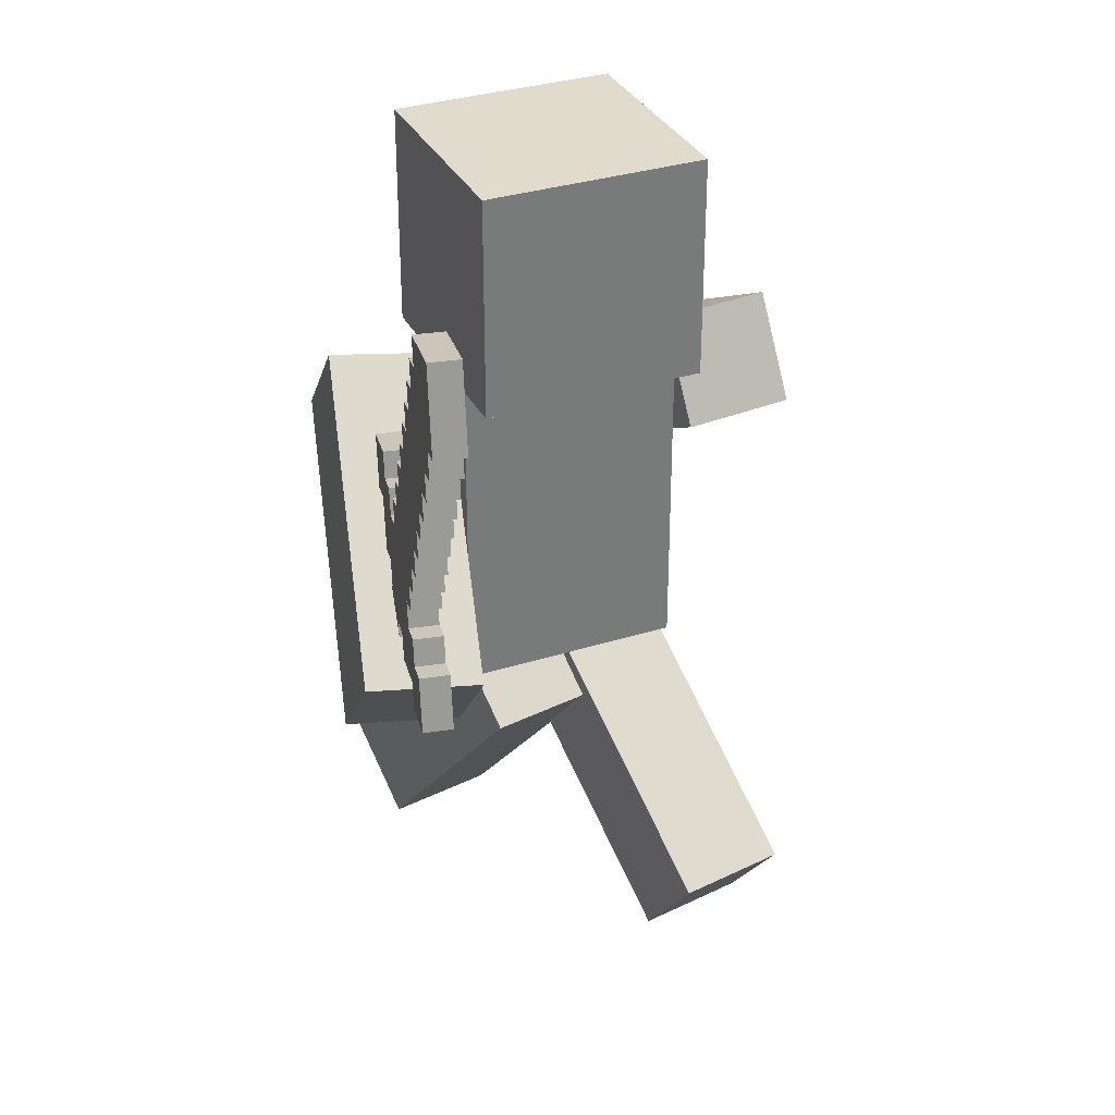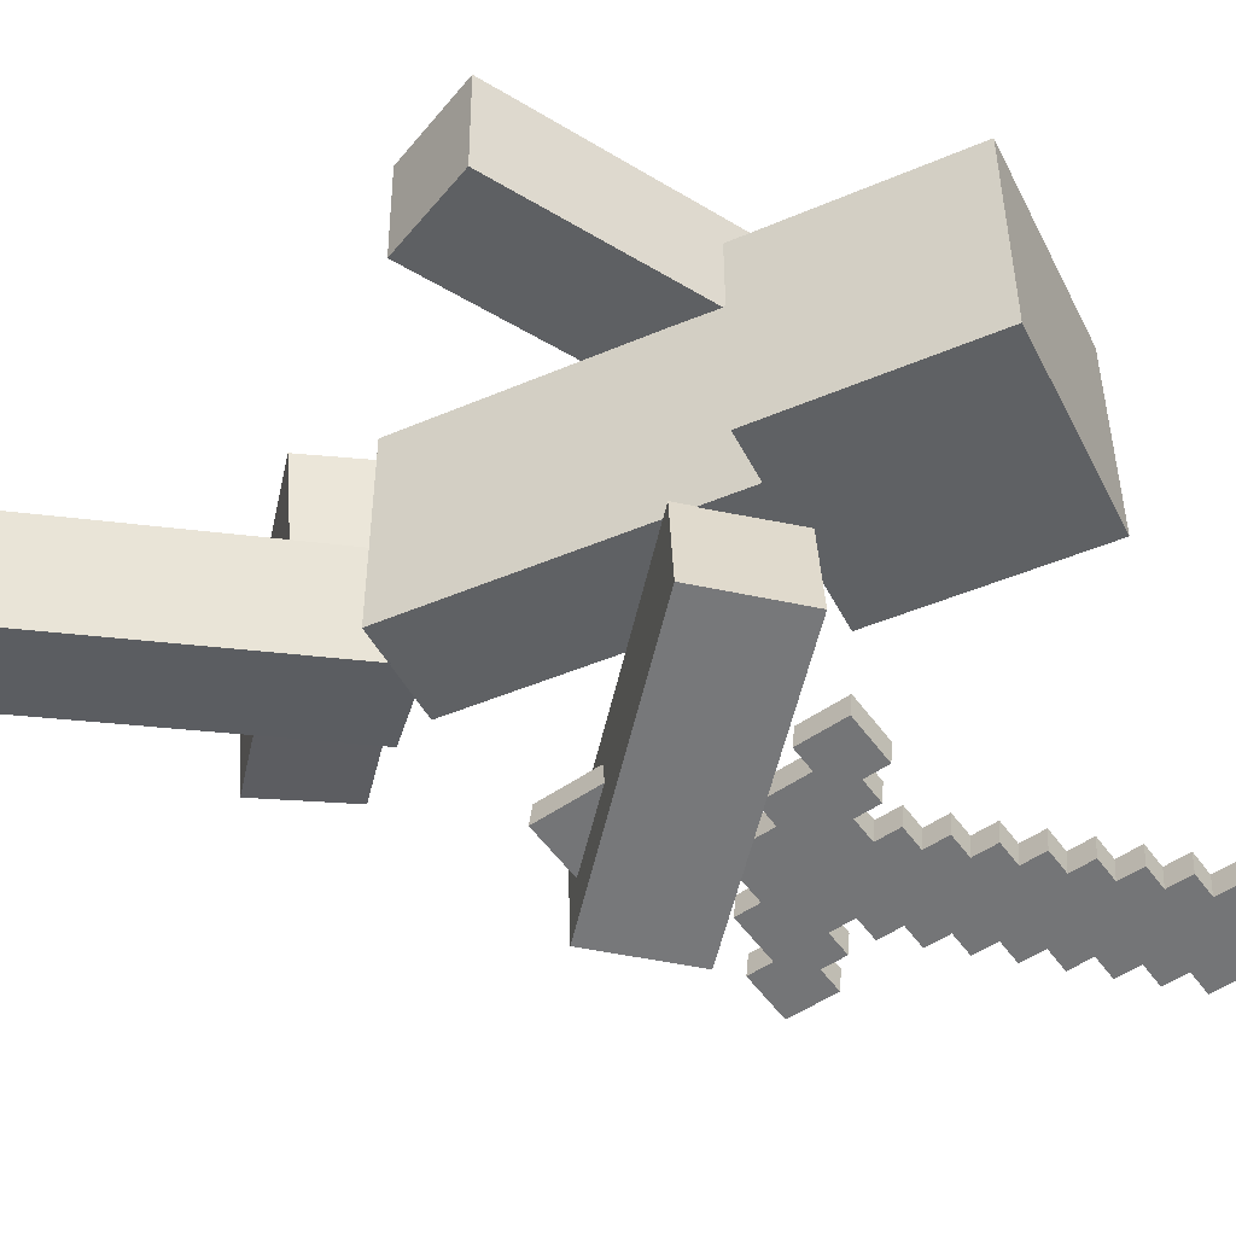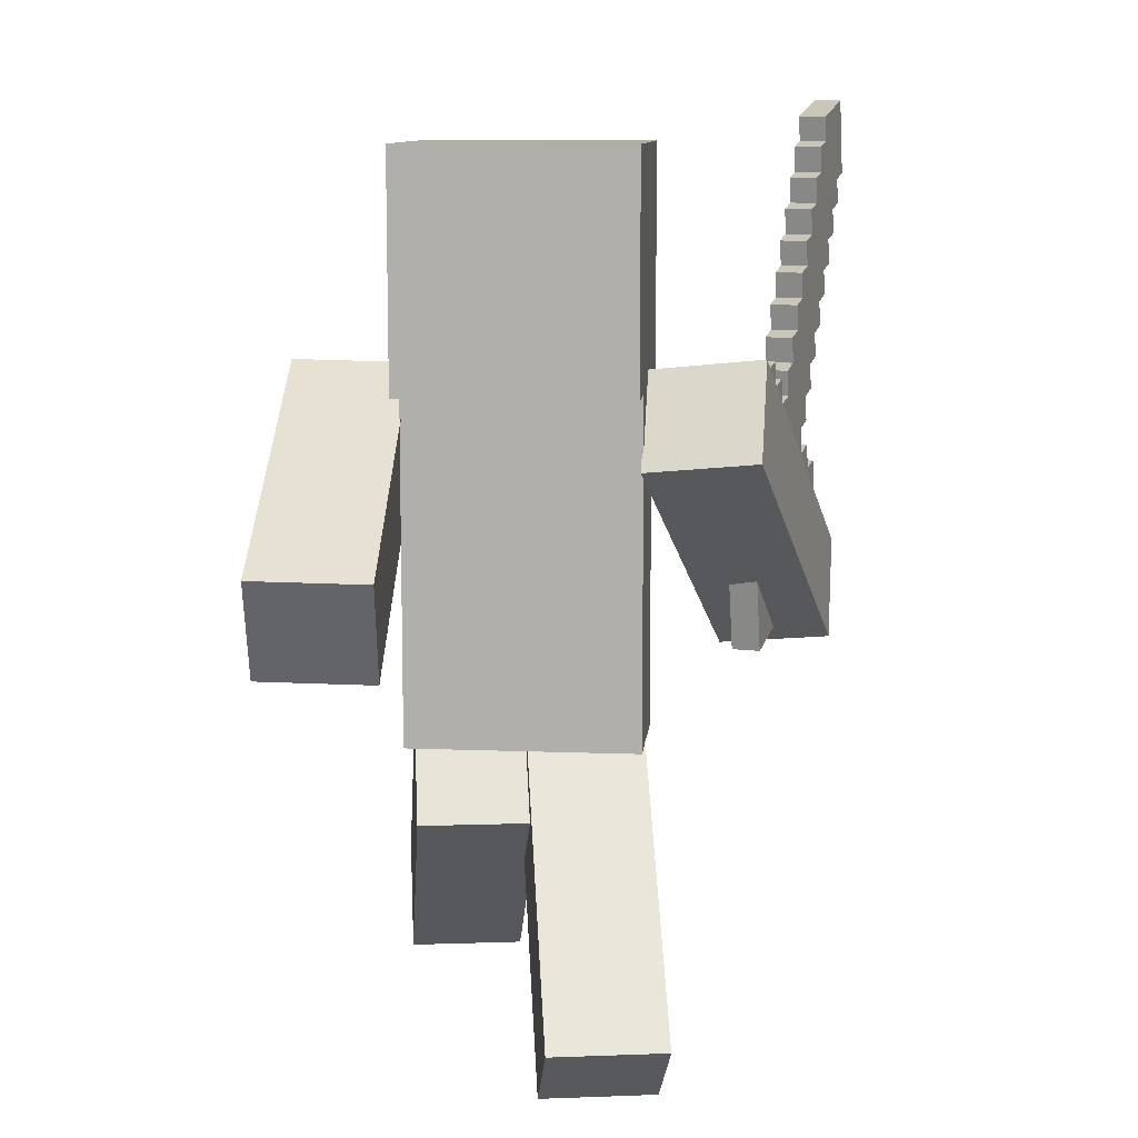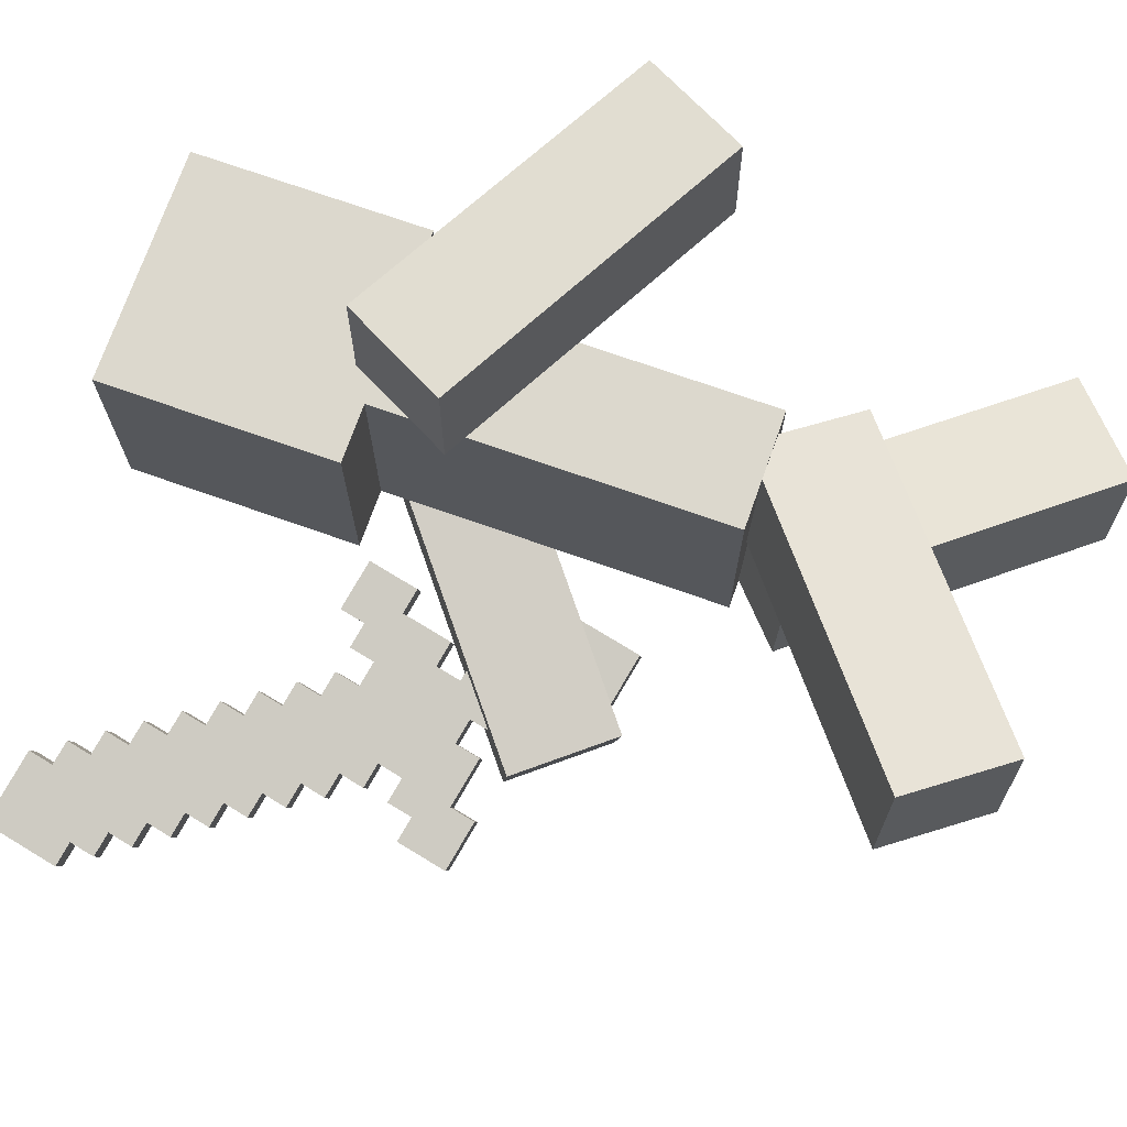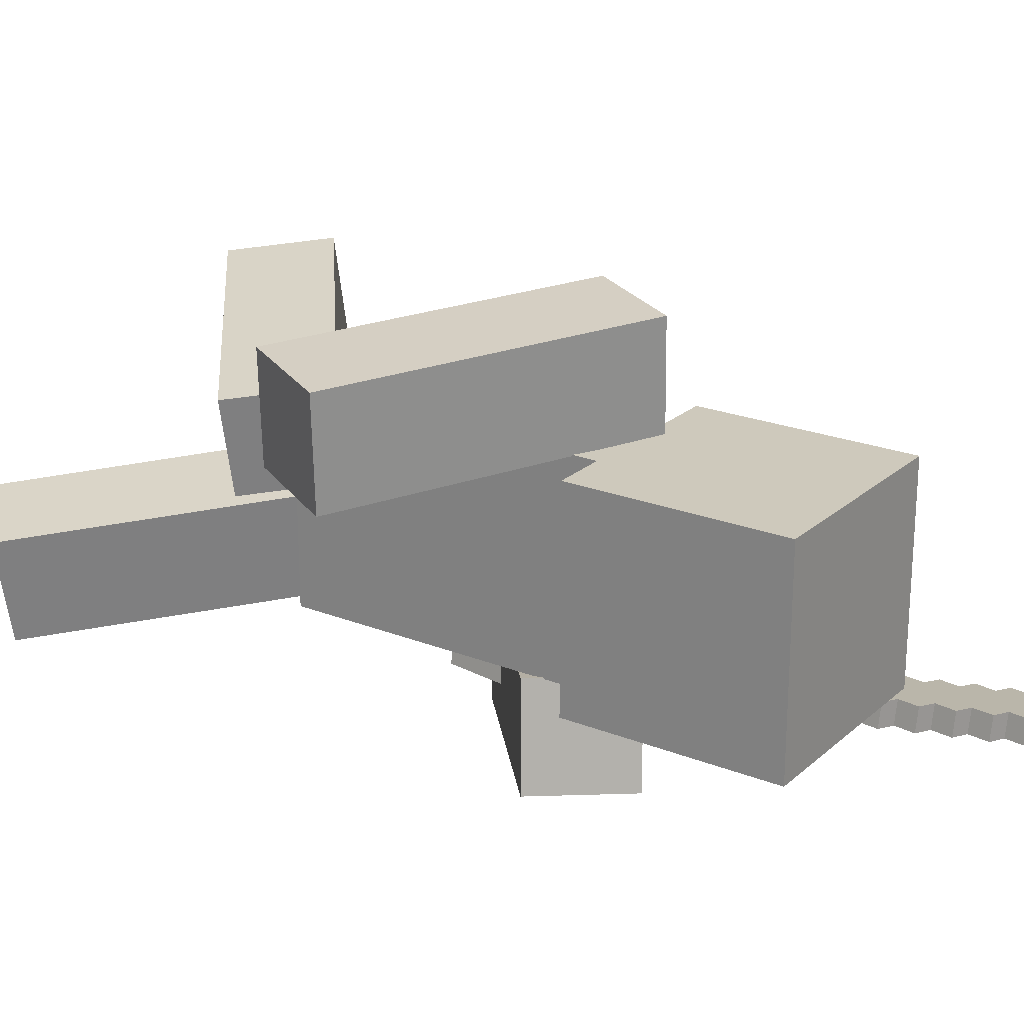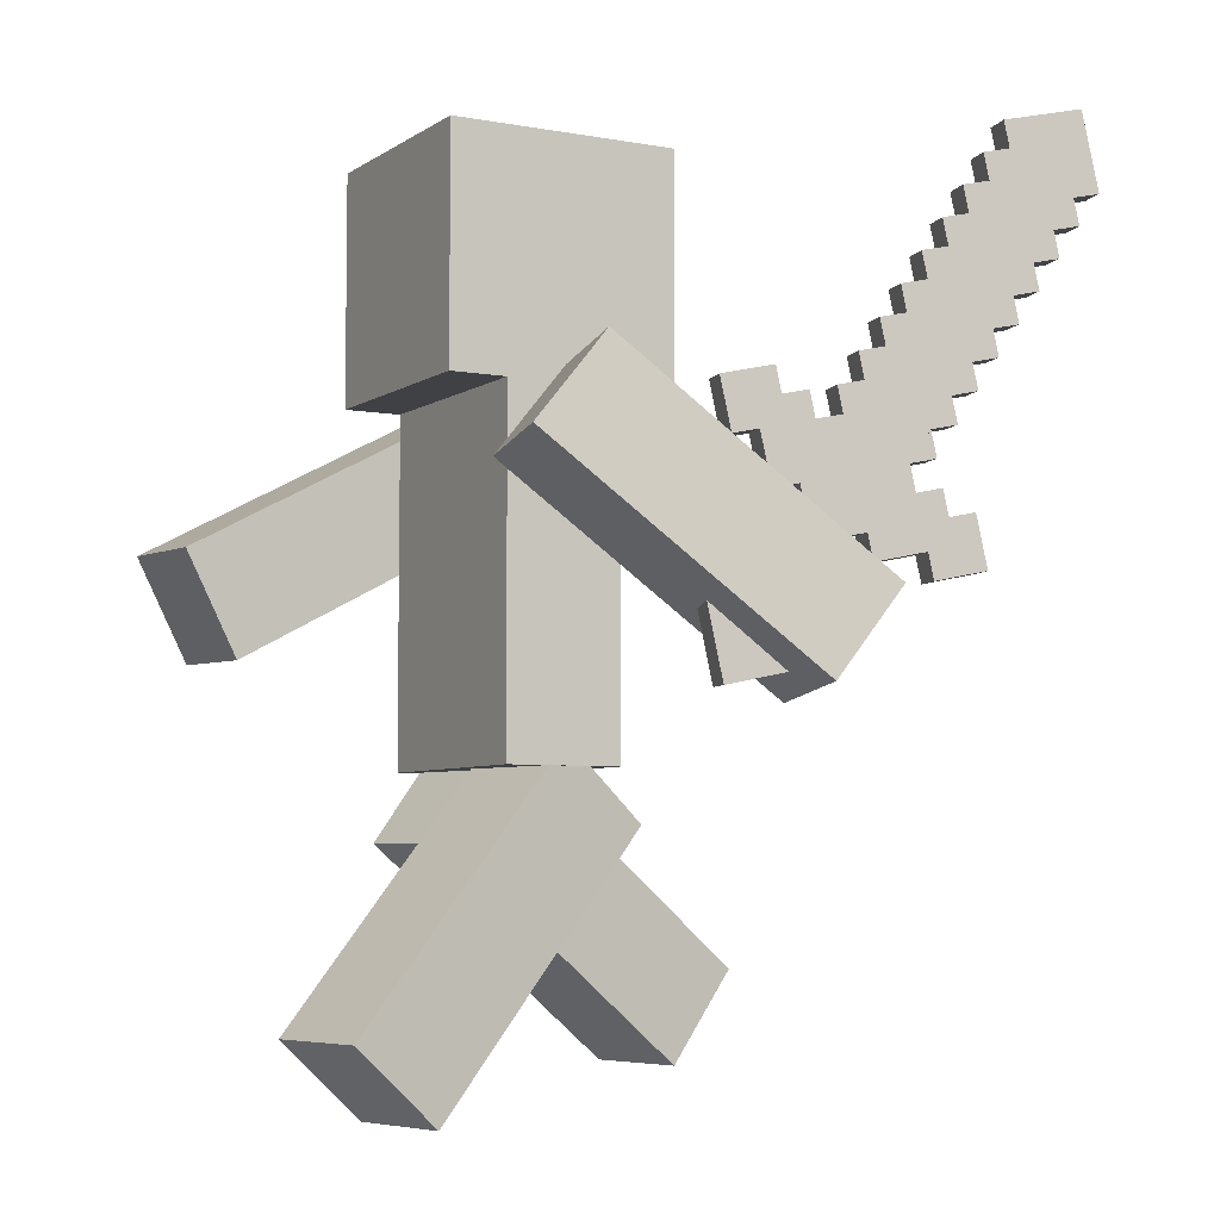
<metadata>
{"format":"obj","ext":"obj","renderer":"f3d","projection":"perspective","resolution":1024,"background":"white","views":[{"elev":33.2,"azim":-113.5,"up":"+Y"},{"elev":-46.4,"azim":116.0,"up":"+Z"},{"elev":10.5,"azim":95.5,"up":"+Y"},{"elev":72.5,"azim":-70.6,"up":"+Z"},{"elev":22.4,"azim":124.4,"up":"+Z"},{"elev":-5.6,"azim":151.1,"up":"+Y"}]}
</metadata>
<code>
v 0.25 3 -0.5
v 0.25 1.5 -0.5
v 0.25 3 0.5
v 0.25 1.5 0.5
v -0.25 3 -0.5
v -0.25 1.5 -0.5
v -0.25 3 0.5
v -0.25 1.5 0.5
v 0.5 4 -0.5
v 0.5 3 -0.5
v 0.5 4 0.5
v 0.5 3 0.5
v -0.5 4 -0.5
v -0.5 3 -0.5
v -0.5 4 0.5
v -0.5 3 0.5
v 0.3871 2.739 -0.9836
v -0.7509 1.805 -1.269
v 0.3083 2.685 -0.4928
v -0.8297 1.751 -0.7785
v 0.07104 3.126 -0.9916
v -1.067 2.192 -1.277
v -0.007766 3.072 -0.5009
v -1.146 2.138 -0.7866
v -0.02156 1.603 -0.485
v 0.9415 0.4674 -0.6688
v 0.07221 1.603 0.006168
v 1.035 0.4674 -0.1777
v -0.3932 1.276 -0.414
v 0.5699 0.1406 -0.5979
v -0.2995 1.276 0.07713
v 0.6636 0.1406 -0.1067
v -0.1196 3.082 0.5133
v 1.204 2.379 0.4476
v -0.08848 3.094 1.012
v 1.235 2.391 0.9465
v -0.3527 2.64 0.5385
v 0.9709 1.938 0.4728
v -0.3216 2.652 1.037
v 1.002 1.95 0.9716
v 0.3007 1.206 -0.069
v -0.8645 0.2853 0.1417
v 0.3897 1.206 0.423
v -0.7755 0.2853 0.6337
v -0.001287 1.601 -0.01439
v -1.167 0.68 0.1963
v 0.08767 1.601 0.4776
v -1.078 0.68 0.6883
v -0.4392 1.798 -0.9683
v -1.95 4.167 -1.288
v -0.7771 1.87 -1.04
v -1.612 4.094 -1.216
v -0.368 2.143 -0.9532
v -2.022 3.822 -1.303
v -0.4271 2.997 -0.9657
v -0.4746 2.767 -0.9758
v -0.5695 2.307 -0.9958
v -0.5933 2.191 -1.001
v -0.5872 2.791 -0.9996
v -0.6347 2.561 -1.01
v -0.6584 2.446 -1.015
v -0.6821 2.331 -1.02
v -0.7296 2.101 -1.03
v -0.6523 3.046 -1.013
v -0.6761 2.931 -1.018
v -0.6998 2.816 -1.023
v -0.7473 2.585 -1.033
v -0.771 2.47 -1.038
v -0.8185 2.24 -1.048
v -0.8422 2.125 -1.053
v -0.7887 2.955 -1.042
v -0.8124 2.84 -1.047
v -0.8362 2.725 -1.052
v -0.8599 2.61 -1.057
v -0.9074 2.379 -1.067
v -0.9311 2.264 -1.072
v -0.9013 2.979 -1.066
v -0.9251 2.864 -1.071
v -0.9963 2.519 -1.086
v -1.02 2.404 -1.091
v -1.044 2.288 -1.096
v -0.9902 3.119 -1.085
v -1.014 3.003 -1.09
v -1.109 2.543 -1.11
v -1.079 3.258 -1.104
v -1.103 3.143 -1.109
v -0.4529 2.997 -0.8434
v -1.198 2.682 -1.129
v -1.222 2.567 -1.134
v -1.245 2.452 -1.139
v -1.269 2.337 -1.144
v -1.293 2.222 -1.149
v -1.168 3.397 -1.122
v -1.192 3.282 -1.127
v -1.287 2.822 -1.147
v -1.31 2.707 -1.152
v -1.334 2.592 -1.157
v -1.358 2.476 -1.162
v -1.257 3.537 -1.141
v -1.281 3.422 -1.146
v -2.047 3.822 -1.18
v -1.376 2.961 -1.166
v -1.399 2.846 -1.171
v -1.471 2.501 -1.186
v -1.518 2.27 -1.196
v -1.346 3.676 -1.16
v -1.37 3.561 -1.165
v -1.976 4.167 -1.165
v -1.464 3.101 -1.185
v -1.488 2.985 -1.19
v -1.435 3.815 -1.179
v -1.458 3.7 -1.184
v -0.3938 2.143 -0.8309
v -1.553 3.24 -1.204
v -1.577 3.125 -1.209
v -1.524 3.955 -1.197
v -1.547 3.84 -1.203
v -1.638 4.094 -1.094
v -1.642 3.379 -1.223
v -1.666 3.264 -1.228
v -1.636 3.979 -1.221
v -0.4651 1.798 -0.846
v -1.731 3.519 -1.241
v -1.755 3.404 -1.246
v -0.8029 1.87 -0.9174
v -1.82 3.658 -1.26
v -1.844 3.543 -1.265
v -1.909 3.797 -1.279
v -1.933 3.682 -1.284
v -0.5004 2.767 -0.8535
v -0.5954 2.307 -0.8735
v -0.6191 2.191 -0.8786
v -0.613 2.791 -0.8773
v -0.6605 2.561 -0.8873
v -0.6843 2.446 -0.8923
v -0.708 2.331 -0.8973
v -0.7555 2.101 -0.9074
v -0.6782 3.046 -0.891
v -0.7019 2.931 -0.8961
v -0.7257 2.816 -0.9011
v -0.7731 2.585 -0.9111
v -0.7969 2.47 -0.9161
v -0.8444 2.24 -0.9262
v -0.8681 2.125 -0.9312
v -0.8146 2.955 -0.9199
v -0.8383 2.84 -0.9249
v -0.862 2.725 -0.9299
v -0.8858 2.61 -0.9349
v -0.9333 2.379 -0.945
v -0.957 2.264 -0.95
v -0.9272 2.979 -0.9437
v -0.9509 2.864 -0.9487
v -1.022 2.519 -0.9637
v -1.046 2.404 -0.9688
v -1.07 2.288 -0.9738
v -1.016 3.119 -0.9625
v -1.04 3.003 -0.9675
v -1.135 2.543 -0.9876
v -1.105 3.258 -0.9813
v -1.129 3.143 -0.9863
v -1.224 2.682 -1.006
v -1.247 2.567 -1.011
v -1.271 2.452 -1.016
v -1.295 2.337 -1.021
v -1.319 2.222 -1.026
v -1.194 3.397 -1
v -1.218 3.282 -1.005
v -1.313 2.822 -1.025
v -1.336 2.707 -1.03
v -1.36 2.592 -1.035
v -1.384 2.476 -1.04
v -1.283 3.537 -1.019
v -1.306 3.422 -1.024
v -1.401 2.961 -1.044
v -1.425 2.846 -1.049
v -1.496 2.501 -1.064
v -1.544 2.27 -1.074
v -1.372 3.676 -1.038
v -1.395 3.561 -1.043
v -1.49 3.101 -1.063
v -1.514 2.985 -1.068
v -1.461 3.815 -1.056
v -1.484 3.7 -1.061
v -1.579 3.24 -1.081
v -1.603 3.125 -1.087
v -1.549 3.955 -1.075
v -1.573 3.84 -1.08
v -1.668 3.379 -1.1
v -1.692 3.264 -1.105
v -1.662 3.979 -1.099
v -1.757 3.519 -1.119
v -1.781 3.404 -1.124
v -1.846 3.658 -1.138
v -1.87 3.543 -1.143
v -1.935 3.797 -1.157
v -1.959 3.682 -1.162
f 5 3 1
f 3 8 4
f 7 6 8
f 2 8 6
f 1 4 2
f 5 2 6
f 13 11 9
f 11 16 12
f 15 14 16
f 10 16 14
f 9 12 10
f 13 10 14
f 21 19 17
f 20 23 24
f 23 22 24
f 22 20 24
f 18 19 20
f 21 18 22
f 25 31 27
f 27 32 28
f 31 30 32
f 26 32 30
f 26 27 28
f 30 25 26
f 33 39 35
f 35 40 36
f 39 38 40
f 34 40 38
f 34 35 36
f 38 33 34
f 41 47 43
f 44 47 48
f 48 45 46
f 42 48 46
f 41 44 42
f 45 42 46
f 128 50 121
f 190 108 195
f 191 193 194
f 112 117 111
f 195 196 193
f 100 107 99
f 98 90 91
f 184 188 189
f 90 97 89
f 86 94 85
f 84 79 80
f 78 83 77
f 74 58 63
f 68 61 62
f 68 74 67
f 66 71 65
f 64 55 59
f 58 62 57
f 174 180 181
f 171 176 177
f 163 170 171
f 161 168 169
f 158 162 163
f 149 153 154
f 149 150 143
f 147 148 141
f 140 145 146
f 137 143 144
f 139 140 133
f 59 130 133
f 54 108 50
f 120 184 189
f 117 186 187
f 64 87 55
f 56 87 130
f 94 159 85
f 89 161 88
f 58 113 53
f 58 131 132
f 54 195 101
f 60 133 134
f 62 135 136
f 117 182 111
f 92 164 165
f 86 156 82
f 115 180 185
f 120 188 119
f 94 166 167
f 91 155 164
f 121 118 190
f 51 137 63
f 65 138 64
f 83 151 77
f 112 178 106
f 96 168 95
f 68 141 142
f 80 149 154
f 110 174 181
f 98 170 97
f 70 143 69
f 124 191 123
f 100 172 173
f 72 145 71
f 78 146 72
f 127 193 126
f 76 143 150
f 107 172 99
f 129 195 128
f 103 174 102
f 104 171 98
f 129 193 196
f 105 176 104
f 103 168 175
f 107 178 179
f 76 149 75
f 127 191 194
f 78 151 152
f 71 139 65
f 70 137 144
f 100 166 93
f 81 154 155
f 105 165 177
f 124 188 192
f 83 156 157
f 68 135 61
f 110 180 109
f 67 134 141
f 97 162 89
f 112 182 183
f 51 122 125
f 96 161 169
f 50 118 52
f 86 159 160
f 62 131 57
f 49 113 122
f 121 186 116
f 115 184 114
f 5 7 3
f 3 7 8
f 7 5 6
f 2 4 8
f 1 3 4
f 5 1 2
f 13 15 11
f 11 15 16
f 15 13 14
f 10 12 16
f 9 11 12
f 13 9 10
f 21 23 19
f 20 19 23
f 23 21 22
f 22 18 20
f 18 17 19
f 21 17 18
f 25 29 31
f 27 31 32
f 31 29 30
f 26 28 32
f 26 25 27
f 30 29 25
f 33 37 39
f 35 39 40
f 39 37 38
f 34 36 40
f 34 33 35
f 38 37 33
f 41 45 47
f 44 43 47
f 48 47 45
f 42 44 48
f 41 43 44
f 45 41 42
f 128 54 50
f 50 52 121
f 190 118 108
f 108 101 195
f 95 103 102
f 123 127 126
f 174 175 168
f 116 117 121
f 187 186 190
f 126 129 128
f 114 120 119
f 109 115 114
f 119 124 123
f 102 110 109
f 106 107 112
f 91 92 98
f 92 105 98
f 105 104 98
f 90 98 97
f 88 96 95
f 93 94 100
f 80 81 84
f 81 91 90
f 90 89 84
f 81 90 84
f 72 73 78
f 75 80 79
f 69 76 75
f 63 79 74
f 59 60 66
f 67 74 73
f 66 72 71
f 63 70 69
f 55 56 59
f 59 66 65
f 65 64 59
f 53 49 58
f 58 49 63
f 51 63 49
f 84 89 88
f 82 83 86
f 184 185 180
f 183 182 187
f 191 192 188
f 179 178 183
f 173 172 179
f 177 165 171
f 165 164 171
f 164 163 171
f 163 162 170
f 167 166 173
f 160 159 167
f 164 155 163
f 155 154 158
f 163 155 158
f 154 153 158
f 147 146 152
f 152 151 157
f 136 135 142
f 153 132 148
f 142 141 148
f 146 147 140
f 134 133 140
f 147 134 140
f 141 134 147
f 140 139 145
f 133 130 87
f 87 138 133
f 138 139 133
f 132 131 136
f 137 122 132
f 122 113 132
f 125 122 137
f 161 162 158
f 157 156 160
f 59 56 130
f 54 101 108
f 120 114 184
f 117 116 186
f 64 138 87
f 56 55 87
f 94 167 159
f 89 162 161
f 58 132 113
f 58 57 131
f 54 128 195
f 60 59 133
f 62 61 135
f 117 187 182
f 92 91 164
f 86 160 156
f 115 109 180
f 120 189 188
f 94 93 166
f 91 81 155
f 121 52 118
f 51 125 137
f 65 139 138
f 83 157 151
f 112 183 178
f 96 169 168
f 68 67 141
f 80 75 149
f 110 102 174
f 98 171 170
f 70 144 143
f 124 192 191
f 100 99 172
f 72 146 145
f 78 152 146
f 127 194 193
f 76 69 143
f 107 179 172
f 129 196 195
f 103 175 174
f 104 176 171
f 129 126 193
f 105 177 176
f 103 95 168
f 107 106 178
f 76 150 149
f 127 123 191
f 78 77 151
f 71 145 139
f 70 63 137
f 100 173 166
f 81 80 154
f 105 92 165
f 124 119 188
f 83 82 156
f 68 142 135
f 110 181 180
f 67 60 134
f 97 170 162
f 112 111 182
f 51 49 122
f 96 88 161
f 50 108 118
f 86 85 159
f 62 136 131
f 49 53 113
f 121 190 186
f 115 185 184
f 148 147 153
f 153 147 158
f 195 147 190
f 147 195 158
f 132 153 137
f 84 73 79
f 74 79 73
f 121 84 128
f 84 121 73
f 67 73 60
f 72 66 73
f 66 60 73

</code>
